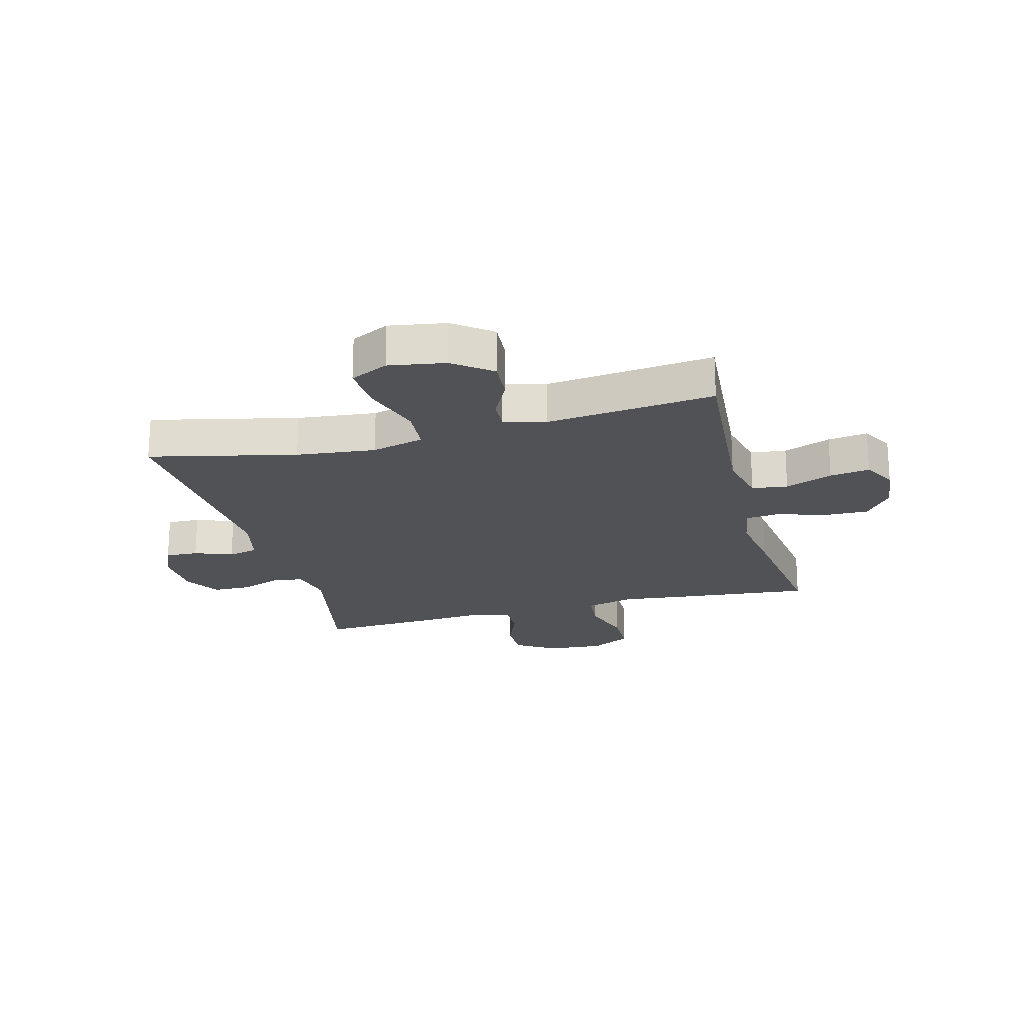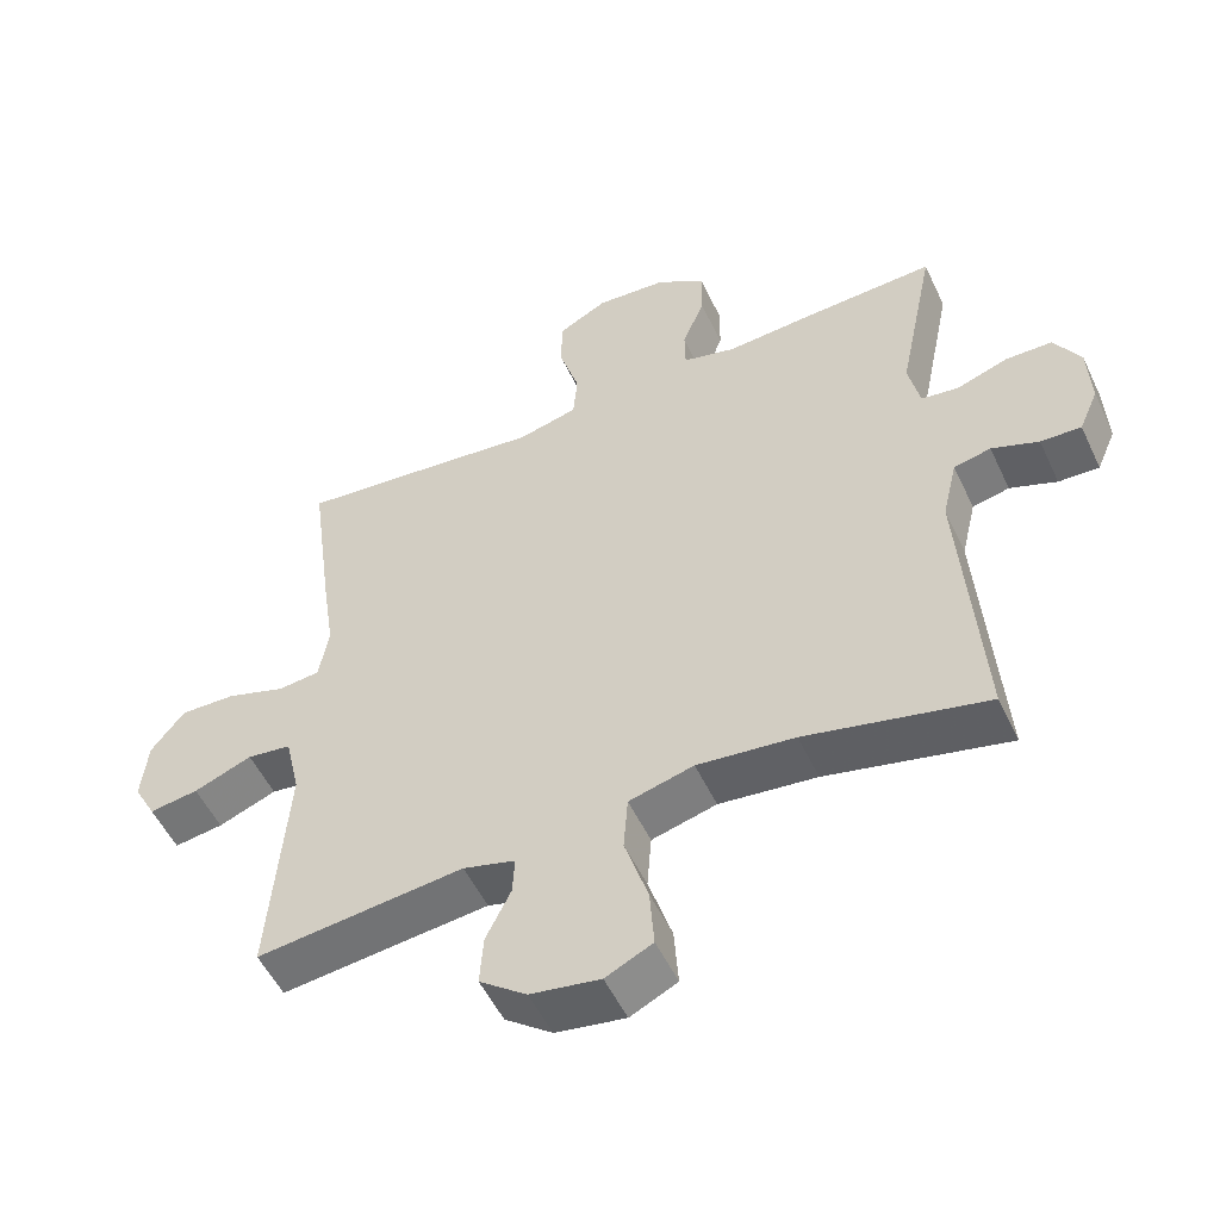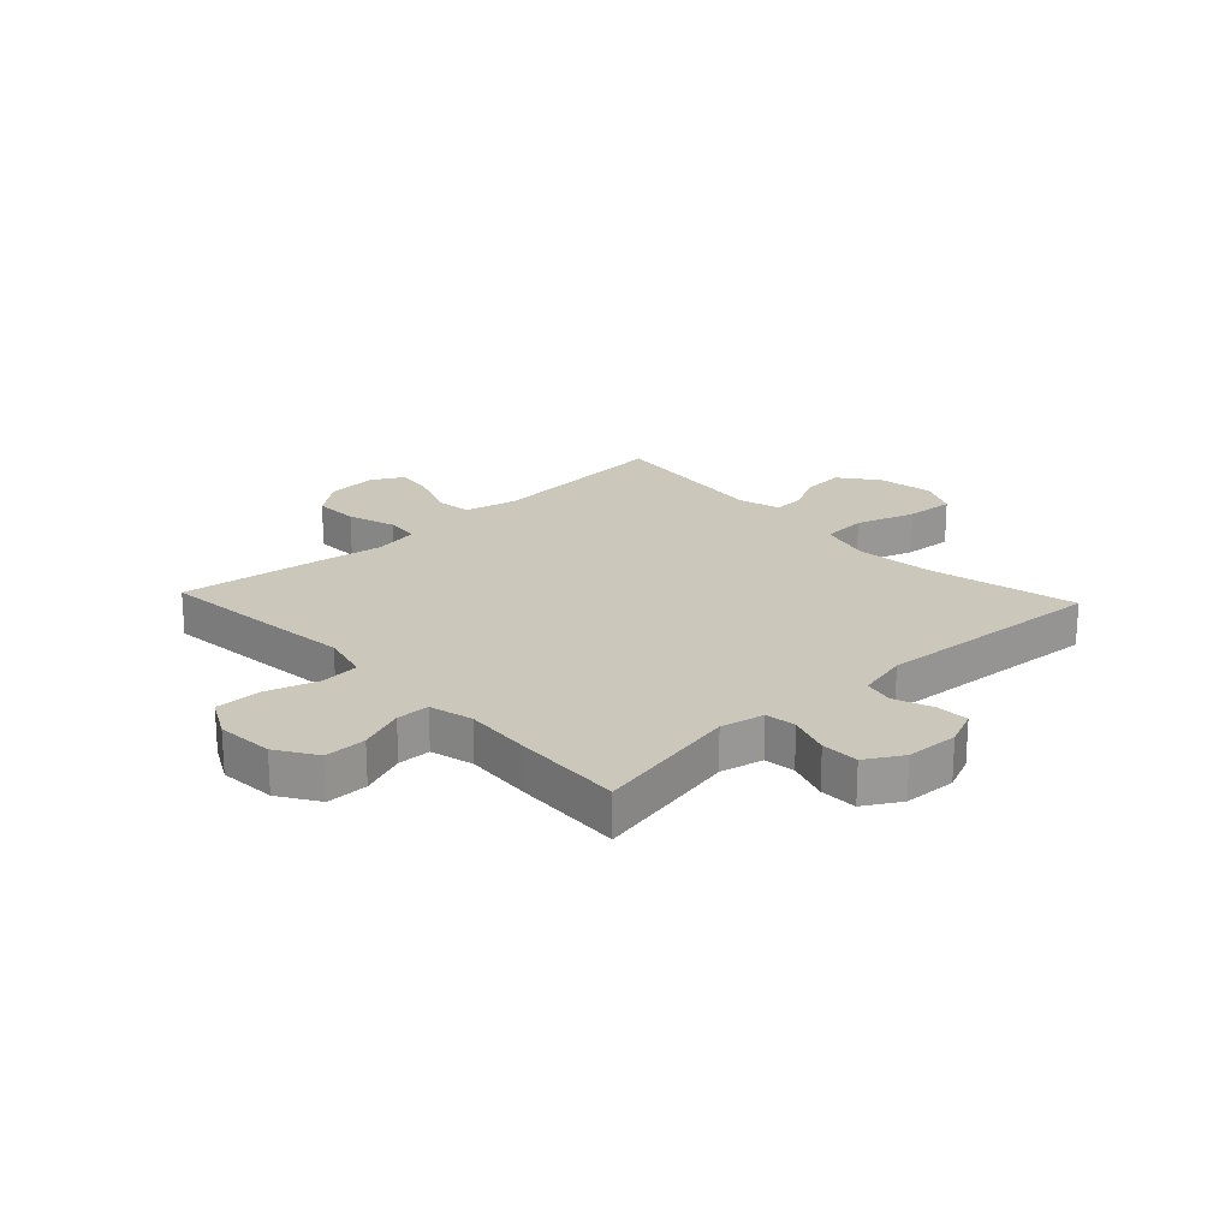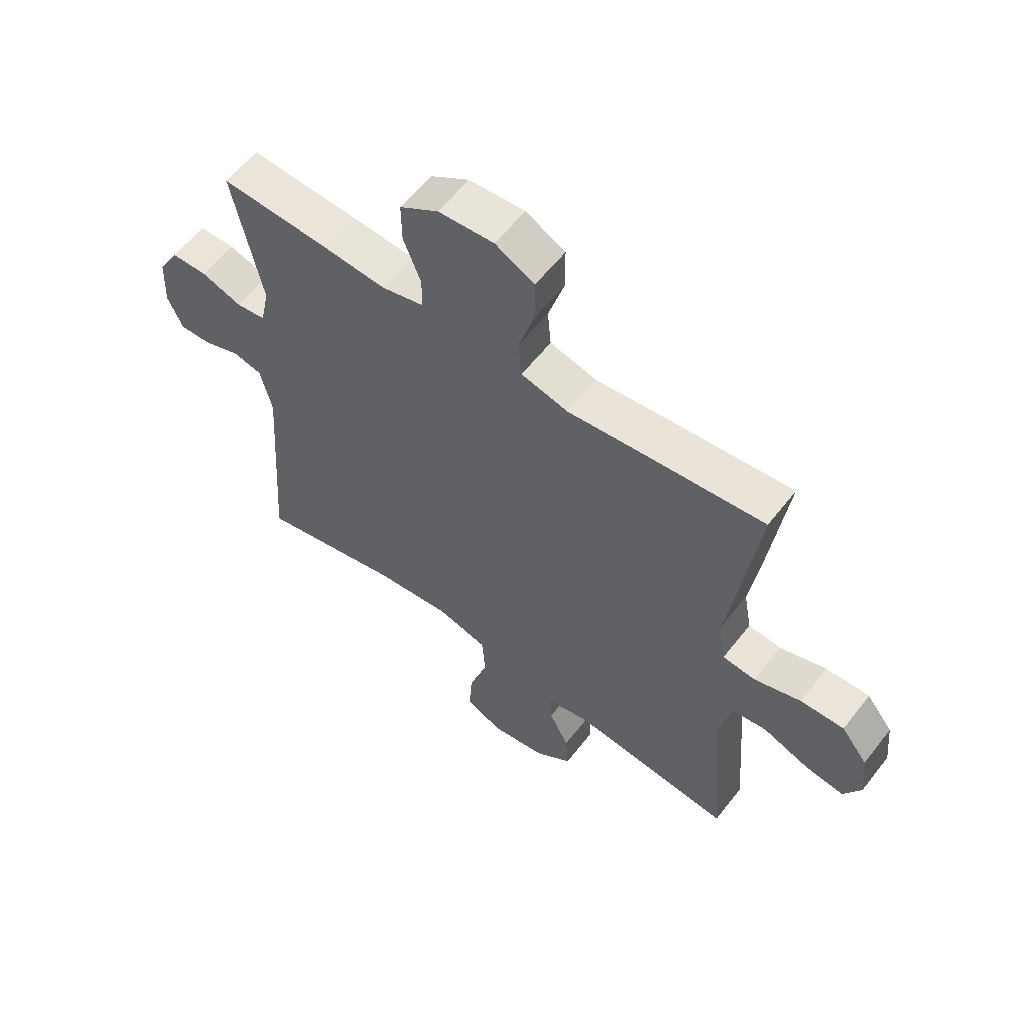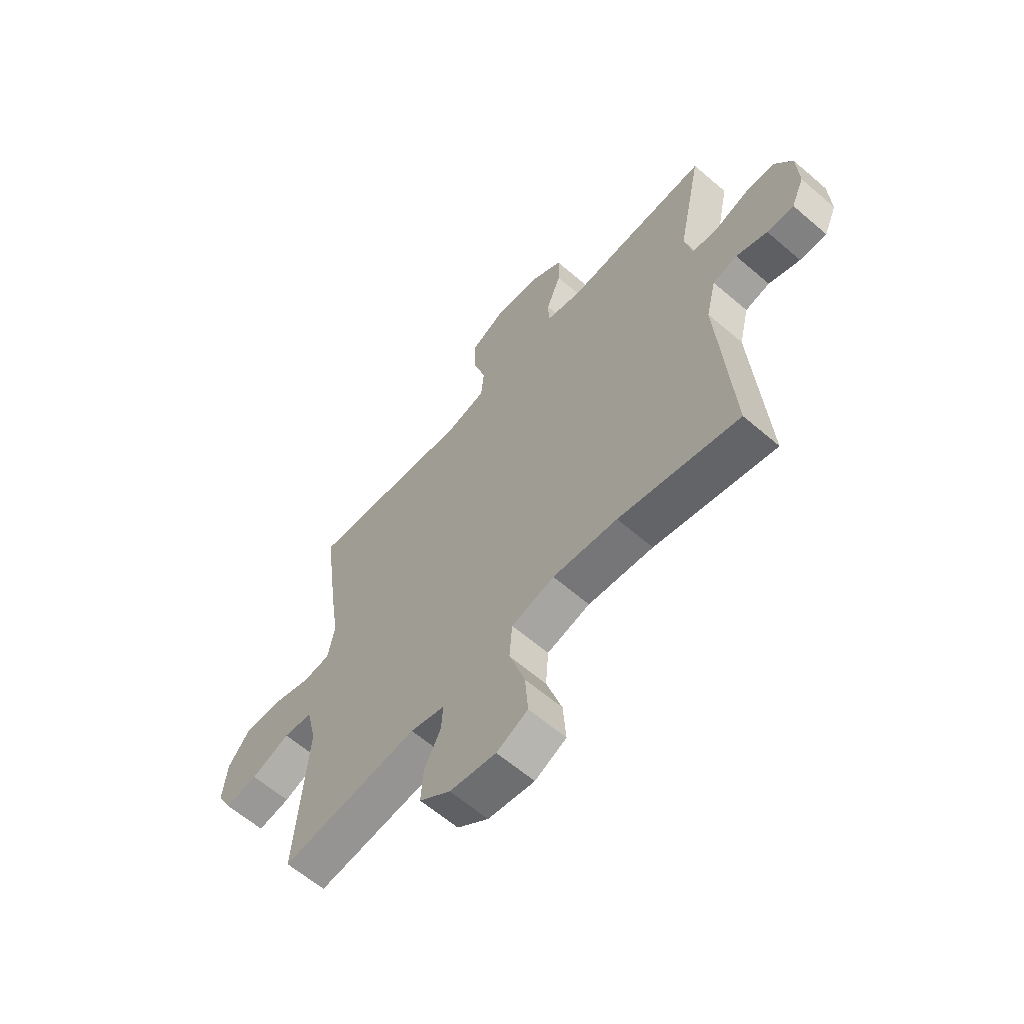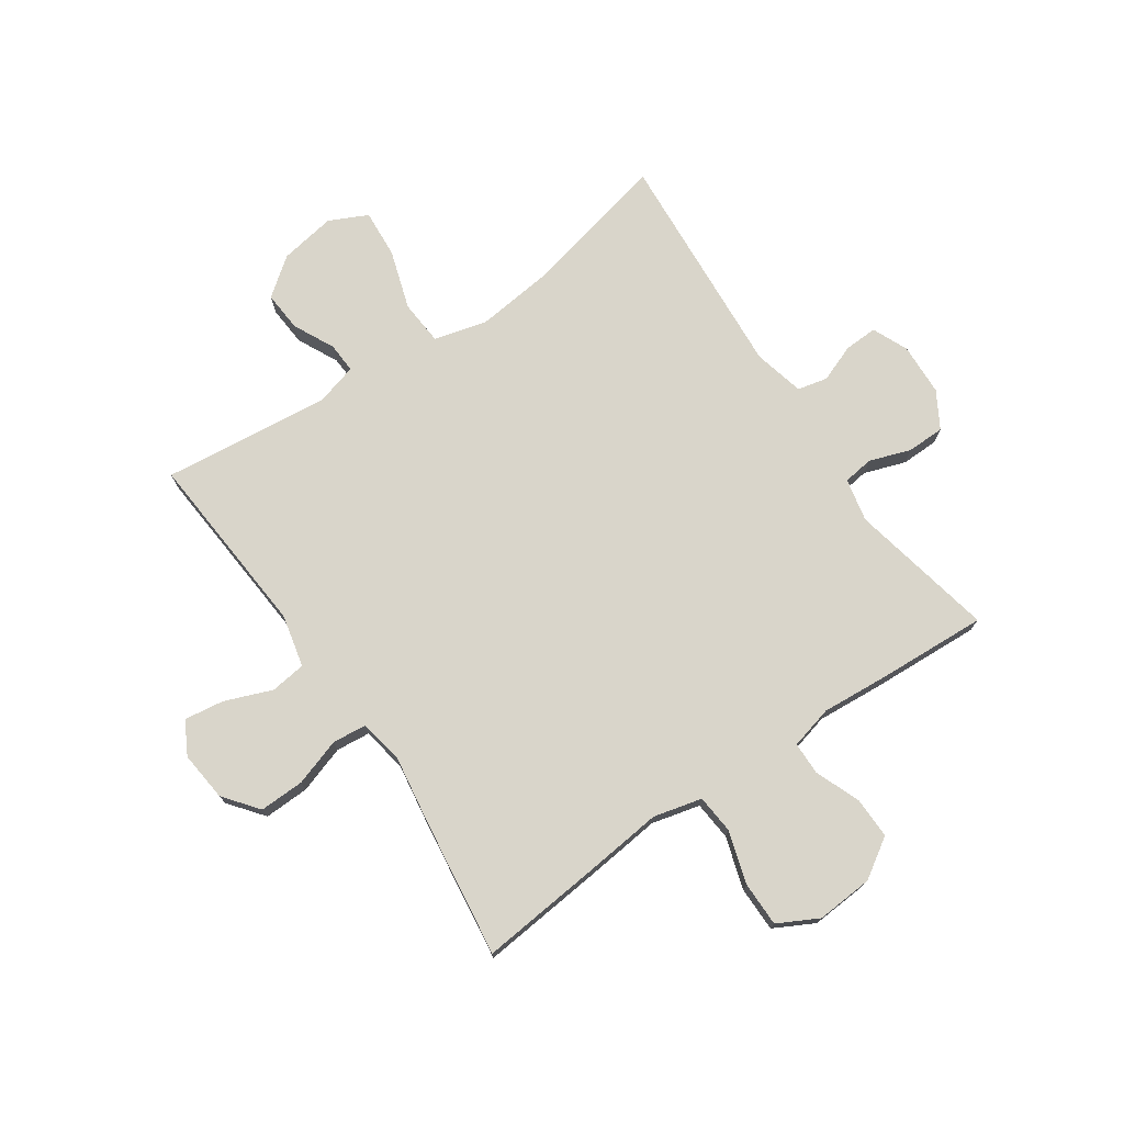
<metadata>
{"format":"obj","ext":"obj","renderer":"f3d","projection":"perspective","resolution":1024,"background":"white","views":[{"elev":-21.3,"azim":-165.2,"up":"+Y"},{"elev":-52.8,"azim":24.9,"up":"+Z"},{"elev":21.6,"azim":46.9,"up":"+Y"},{"elev":58.9,"azim":-142.4,"up":"+Z"},{"elev":-62.1,"azim":48.9,"up":"+Z"},{"elev":74.5,"azim":-34.4,"up":"+Y"}]}
</metadata>
<code>
v 0.5 0.07 -0.5
v 0.246 0.07 -0.442
v 0.109 0.07 -0.427
v 0.018 0.07 -0.451
v 0.012 0.07 -0.529
v 0.045 0.07 -0.632
v 0.051 0.07 -0.716
v -0.015 0.07 -0.748
v -0.113 0.07 -0.732
v -0.179 0.07 -0.682
v -0.174 0.07 -0.612
v -0.139 0.07 -0.541
v -0.136 0.07 -0.488
v -0.209 0.07 -0.468
v -0.5 0.07 -0.5
v -0.475 0.07 -0.176
v -0.496 0.07 -0.085
v -0.558 0.07 -0.077
v -0.64 0.07 -0.109
v -0.709 0.07 -0.119
v -0.74 0.07 -0.062
v -0.731 0.07 0.025
v -0.684 0.07 0.085
v -0.606 0.07 0.083
v -0.523 0.07 0.056
v -0.464 0.07 0.062
v -0.45 0.07 0.14
v -0.468 0.07 0.259
v -0.5 0.07 0.5
v -0.279 0.07 0.478
v -0.151 0.07 0.464
v -0.067 0.07 0.485
v -0.061 0.07 0.553
v -0.089 0.07 0.644
v -0.089 0.07 0.722
v -0.019 0.07 0.759
v 0.08 0.07 0.752
v 0.149 0.07 0.708
v 0.148 0.07 0.636
v 0.117 0.07 0.557
v 0.118 0.07 0.5
v 0.193 0.07 0.481
v 0.311 0.07 0.49
v 0.5 0.07 0.5
v 0.448 0.07 0.247
v 0.464 0.07 0.172
v 0.517 0.07 0.165
v 0.589 0.07 0.19
v 0.654 0.07 0.189
v 0.691 0.07 0.126
v 0.695 0.07 0.035
v 0.668 0.07 -0.027
v 0.611 0.07 -0.025
v 0.545 0.07 0
v 0.493 0.07 -0.012
v 0.472 0.07 -0.1
v 0.5 0 -0.5
v 0.246 0 -0.442
v 0.109 0 -0.427
v 0.018 0 -0.451
v 0.012 0 -0.529
v 0.045 0 -0.632
v 0.051 0 -0.716
v -0.015 0 -0.748
v -0.113 0 -0.732
v -0.179 0 -0.682
v -0.174 0 -0.612
v -0.139 0 -0.541
v -0.136 0 -0.488
v -0.209 0 -0.468
v -0.5 0 -0.5
v -0.475 0 -0.176
v -0.496 0 -0.085
v -0.558 0 -0.077
v -0.64 0 -0.109
v -0.709 0 -0.119
v -0.74 0 -0.062
v -0.731 0 0.025
v -0.684 0 0.085
v -0.606 0 0.083
v -0.523 0 0.056
v -0.464 0 0.062
v -0.45 0 0.14
v -0.468 0 0.259
v -0.5 0 0.5
v -0.279 0 0.478
v -0.151 0 0.464
v -0.067 0 0.485
v -0.061 0 0.553
v -0.089 0 0.644
v -0.089 0 0.722
v -0.019 0 0.759
v 0.08 0 0.752
v 0.149 0 0.708
v 0.148 0 0.636
v 0.117 0 0.557
v 0.118 0 0.5
v 0.193 0 0.481
v 0.311 0 0.49
v 0.5 0 0.5
v 0.448 0 0.247
v 0.464 0 0.172
v 0.517 0 0.165
v 0.589 0 0.19
v 0.654 0 0.189
v 0.691 0 0.126
v 0.695 0 0.035
v 0.668 0 -0.027
v 0.611 0 -0.025
v 0.545 0 0
v 0.493 0 -0.012
v 0.472 0 -0.1
f 52 53 54
f 51 52 54
f 50 51 54
f 49 50 54
f 48 49 54
f 47 48 54
f 46 47 54 55
f 45 46 55 56
f 42 43 44 45
f 41 42 45 56
f 38 39 40
f 37 38 40
f 36 37 40
f 35 36 40
f 34 35 40
f 33 34 40
f 32 33 40 41
f 56 1 2
f 41 56 2
f 32 41 2
f 31 32 2
f 31 2 3
f 30 31 3
f 29 30 3
f 28 29 3
f 27 28 3
f 23 24 25
f 22 23 25
f 21 22 25
f 20 21 25
f 19 20 25
f 18 19 25
f 17 18 25 26
f 16 17 26
f 14 15 16
f 27 3 4
f 26 27 4
f 16 26 4
f 14 16 4
f 13 14 4
f 10 11 12
f 9 10 12
f 8 9 12
f 7 8 12
f 6 7 12
f 5 6 12
f 4 5 12 13
f 110 109 108
f 110 108 107
f 110 107 106
f 110 106 105
f 110 105 104
f 110 104 103
f 111 110 103 102
f 112 111 102 101
f 101 100 99 98
f 112 101 98 97
f 96 95 94
f 96 94 93
f 96 93 92
f 96 92 91
f 96 91 90
f 96 90 89
f 97 96 89 88
f 58 57 112
f 58 112 97
f 58 97 88
f 58 88 87
f 59 58 87
f 59 87 86
f 59 86 85
f 59 85 84
f 59 84 83
f 81 80 79
f 81 79 78
f 81 78 77
f 81 77 76
f 81 76 75
f 81 75 74
f 82 81 74 73
f 82 73 72
f 72 71 70
f 60 59 83
f 60 83 82
f 60 82 72
f 60 72 70
f 60 70 69
f 68 67 66
f 68 66 65
f 68 65 64
f 68 64 63
f 68 63 62
f 68 62 61
f 69 68 61 60
f 1 57 58 2
f 2 58 59 3
f 3 59 60 4
f 4 60 61 5
f 5 61 62 6
f 6 62 63 7
f 7 63 64 8
f 8 64 65 9
f 9 65 66 10
f 10 66 67 11
f 11 67 68 12
f 12 68 69 13
f 13 69 70 14
f 14 70 71 15
f 15 71 72 16
f 16 72 73 17
f 17 73 74 18
f 18 74 75 19
f 19 75 76 20
f 20 76 77 21
f 21 77 78 22
f 22 78 79 23
f 23 79 80 24
f 24 80 81 25
f 25 81 82 26
f 26 82 83 27
f 27 83 84 28
f 28 84 85 29
f 29 85 86 30
f 30 86 87 31
f 31 87 88 32
f 32 88 89 33
f 33 89 90 34
f 34 90 91 35
f 35 91 92 36
f 36 92 93 37
f 37 93 94 38
f 38 94 95 39
f 39 95 96 40
f 40 96 97 41
f 41 97 98 42
f 42 98 99 43
f 43 99 100 44
f 44 100 101 45
f 45 101 102 46
f 46 102 103 47
f 47 103 104 48
f 48 104 105 49
f 49 105 106 50
f 50 106 107 51
f 51 107 108 52
f 52 108 109 53
f 53 109 110 54
f 54 110 111 55
f 55 111 112 56
f 56 112 57 1

</code>
